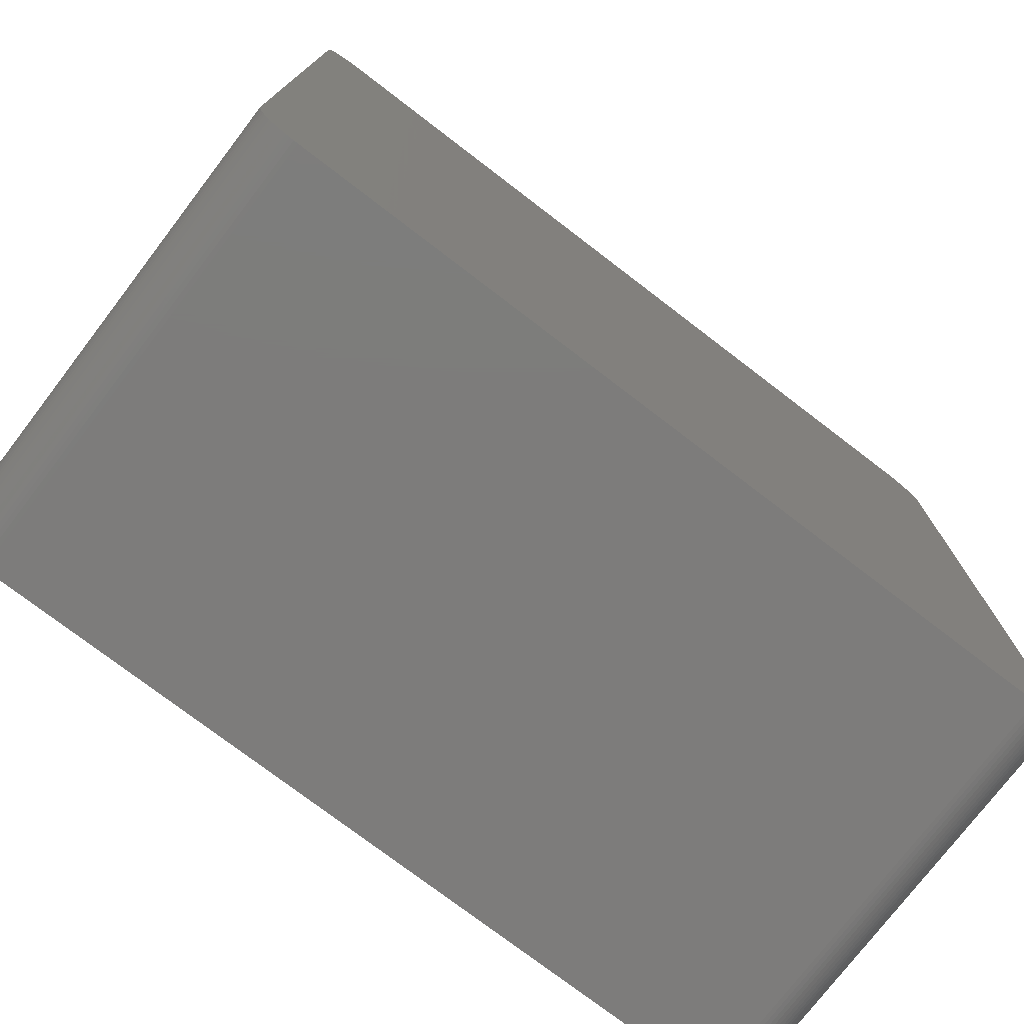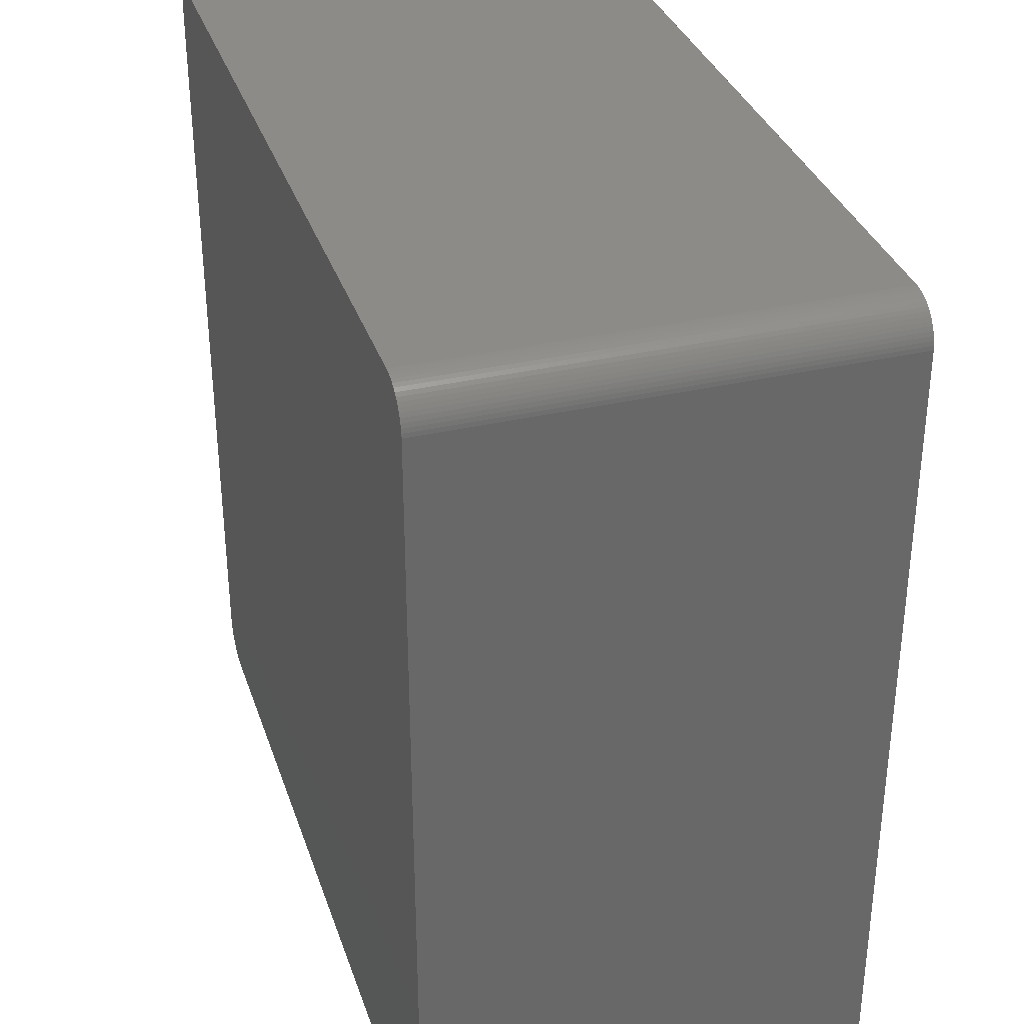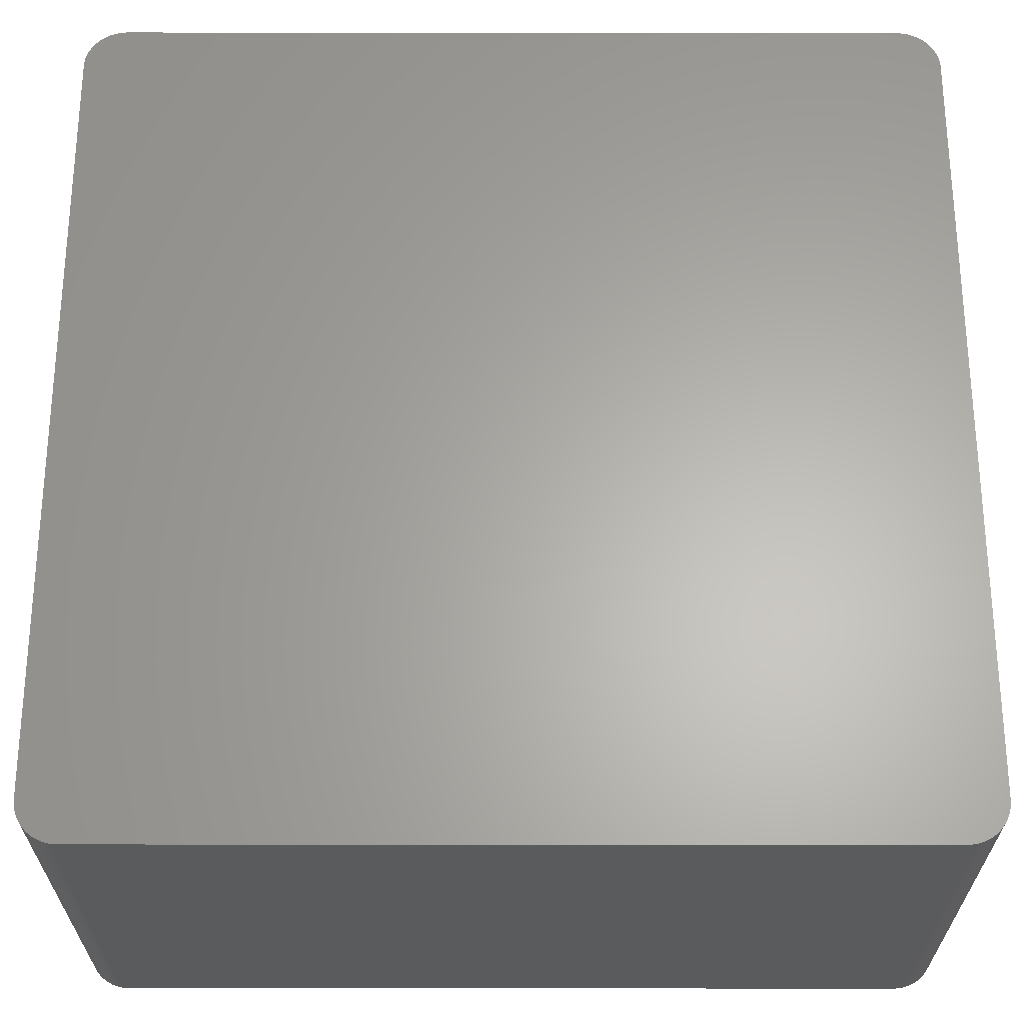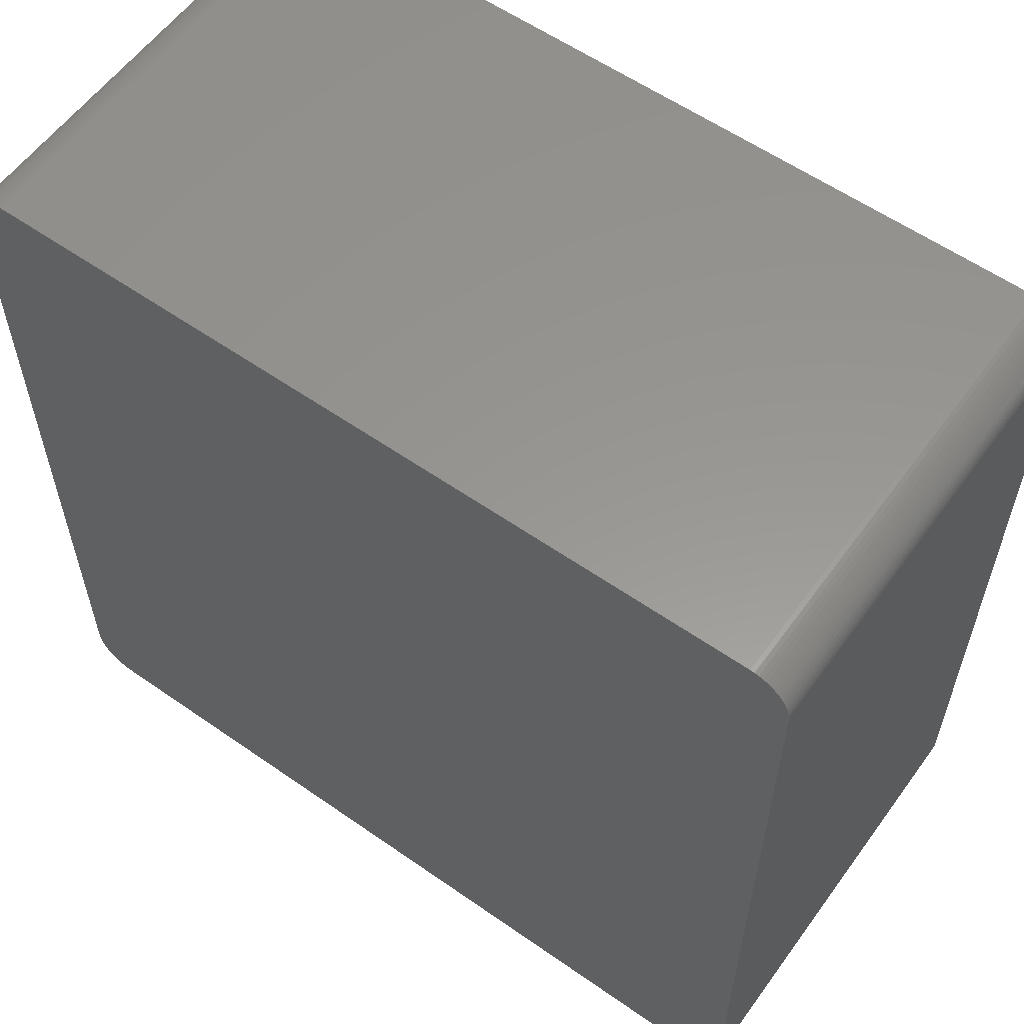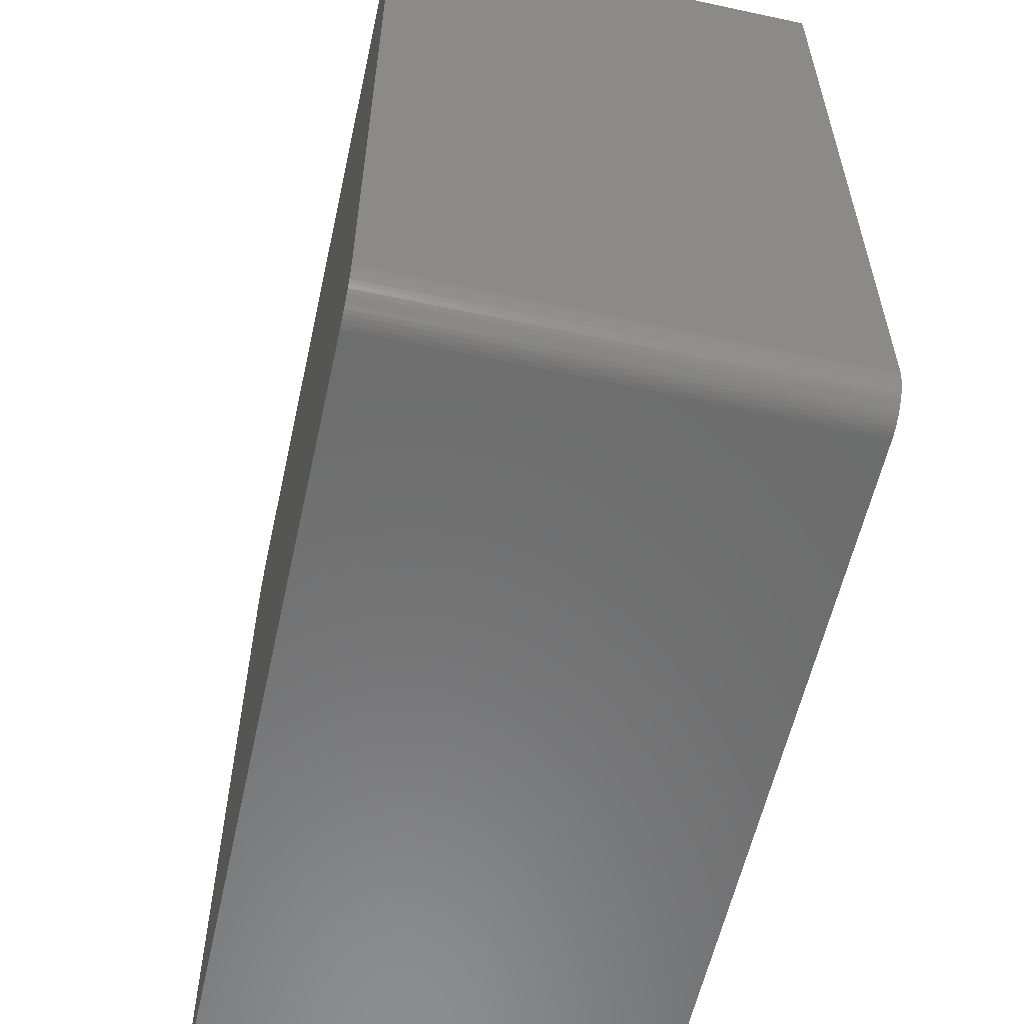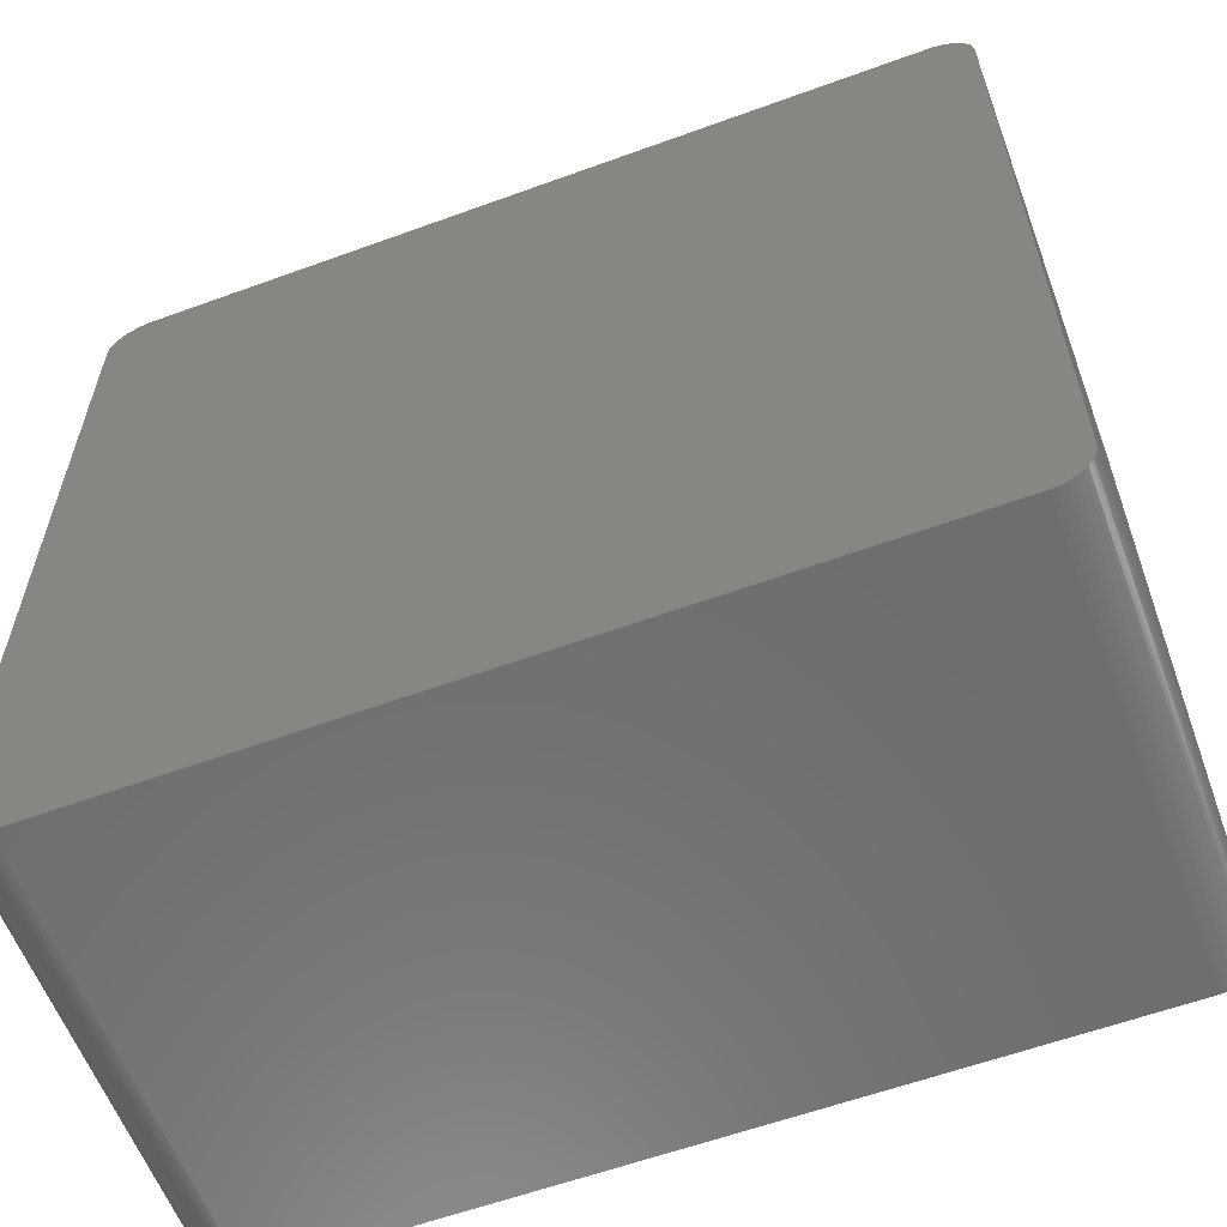
<metadata>
{"format":"stl","ext":"stl","renderer":"f3d","projection":"perspective","resolution":1024,"background":"white","views":[{"elev":-76.0,"azim":142.6,"up":"+Y"},{"elev":34.1,"azim":-107.4,"up":"+Y"},{"elev":-26.6,"azim":-0.1,"up":"+Y"},{"elev":58.4,"azim":-144.2,"up":"+Y"},{"elev":-58.4,"azim":77.5,"up":"+Y"},{"elev":-59.7,"azim":20.5,"up":"+Y"}]}
</metadata>
<code>
# stl→obj: 179 verts, 354 faces
v 26.4 24.13 13.72
v 26.42 23.88 8.636
v 26.4 24.13 8.636
v 25.03 26.14 8.636
v 25.03 26.14 13.72
v 25.25 26.01 13.72
v 25.82 25.51 13.72
v 25.46 25.86 13.72
v -25.36 -25.94 13.72
v 25.65 -25.69 13.72
v -26.26 23.01 -13.72
v -25.74 25.6 -13.72
v -23.94 26.42 -13.72
v -23.94 -26.42 -13.72
v 23.81 -26.42 -13.72
v 23.81 -26.42 8.636
v 26.3 24.62 8.636
v 26.37 24.38 8.636
v 26.37 24.38 -8.636
v 25.82 25.51 8.636
v 25.82 25.51 -13.72
v 25.65 25.69 -13.72
v 26.22 24.86 13.72
v 26.22 24.86 -8.636
v 26.11 25.09 8.636
v 24.56 26.32 13.72
v 26.4 24.13 -13.72
v 24.56 26.32 8.636
v 24.56 26.32 -13.72
v 24.32 26.38 8.636
v -25.74 25.6 13.72
v -26.41 -24 13.72
v -24.19 26.4 8.636
v -23.94 26.42 13.72
v 24.07 26.41 -13.72
v 26.3 24.62 -8.636
v 26.37 24.38 -13.72
v 24.07 26.41 8.636
v 23.81 26.42 8.636
v 26.42 -23.88 8.636
v 26.42 23.88 -13.72
v 26.22 -24.86 13.72
v 26.4 -24.13 13.72
v 26.42 -23.88 13.72
v 25.97 -25.31 -13.72
v 25.46 -25.86 -13.72
v 24.8 -26.24 -13.72
v -25.15 -26.08 -13.72
v -25.15 -26.08 13.72
v 26.22 -24.86 -13.72
v -24.44 -26.35 -13.72
v 25.97 25.31 8.636
v 25.25 26.01 8.636
v 25.03 26.14 -13.72
v 25.46 25.86 8.636
v 25.65 25.69 8.636
v -26.41 -24 -13.72
v 24.07 26.41 13.72
v 26.37 24.38 13.72
v 23.07 -26.28 -13.72
v 26.42 23.88 13.72
v -26.04 -25.2 13.72
v 25.46 -25.86 13.72
v 25.65 -25.69 8.636
v 26.11 25.09 13.72
v 25.46 25.86 -13.72
v 25.97 25.31 13.72
v 26.22 24.86 -13.72
v 25.65 25.69 13.72
v 24.32 26.38 13.72
v 24.8 26.24 8.636
v 26.11 25.09 -13.72
v 26.3 24.62 13.72
v 26.37 -24.38 8.636
v 26.37 -24.38 -13.72
v 26.11 -25.09 -8.636
v 25.97 -25.31 13.72
v 25.82 -25.51 8.636
v -26.41 24 13.72
v -26.41 23.75 8.636
v -25.74 -25.6 -13.72
v -26.26 -24.74 -13.72
v -25.56 -25.78 13.72
v -25.74 -25.6 13.72
v -23.94 -26.42 13.72
v 23.81 -26.42 13.72
v 24.8 -26.24 13.72
v 24.32 26.38 -13.72
v 24.8 26.24 13.72
v 23.81 26.42 -13.72
v 26.42 -23.88 -13.72
v 24.32 -26.38 -13.72
v 24.56 -26.32 -13.72
v 26.11 -25.09 13.72
v 26.11 -25.09 -13.72
v 26.3 -24.62 13.72
v 26.37 -24.38 13.72
v -25.9 -25.41 13.72
v -24.68 -26.28 13.72
v -24.68 -26.28 -13.72
v -24.19 -26.4 -8.636
v -24.19 -26.4 -13.72
v 25.25 -26.01 -13.72
v 25.03 -26.14 -13.72
v -22.1 25.69 13.72
v -24.92 26.19 13.72
v 25.82 -25.51 13.72
v 26.4 -24.13 -13.72
v 26.3 -24.62 8.636
v 26.3 -24.62 -13.72
v -26.34 24.5 -13.72
v -26.26 24.74 8.636
v -26.26 24.74 13.72
v -26.41 -23.75 -13.72
v -26.34 -24.5 13.72
v -26.39 -24.25 -13.72
v -26.34 -24.5 -13.72
v -26.26 -24.74 13.72
v -25.9 -25.41 -13.72
v -26.04 -25.2 -13.72
v -25.36 -25.94 -13.72
v -24.92 -26.19 -13.72
v -24.92 -26.19 8.636
v -24.44 -26.35 13.72
v -24.19 -26.4 13.72
v 25.65 -25.69 -13.72
v 25.82 -25.51 -13.72
v 25.03 -26.14 -8.636
v 24.56 -26.32 13.72
v 24.32 -26.38 13.72
v 24.07 -26.41 -8.636
v 25.25 26.01 -13.72
v 23.81 26.42 13.72
v -26.34 24.5 13.72
v -25.9 25.41 8.636
v -26.41 24 -13.72
v -26.39 24.25 8.636
v -26.39 24.25 -13.72
v -26.16 -24.98 -8.636
v -26.16 -24.98 13.72
v -25.56 -25.78 -13.72
v -24.92 -26.19 13.72
v 25.25 -26.01 -8.636
v 24.07 -26.41 -13.72
v 24.07 -26.41 13.72
v 24.8 26.24 -13.72
v -25.15 26.08 8.636
v -25.36 25.94 -13.72
v -25.36 25.94 8.636
v -25.36 25.94 13.72
v -26.04 25.2 8.636
v -25.9 25.41 13.72
v -25.9 25.41 -13.72
v -26.04 25.2 -13.72
v -26.26 24.74 -13.72
v -26.39 24.25 13.72
v -26.16 -24.98 -13.72
v -26.39 -24.25 13.72
v 25.03 -26.14 13.72
v 25.25 -26.01 13.72
v -24.92 26.19 8.636
v -24.68 26.28 13.72
v -24.92 26.19 -13.72
v -24.44 26.35 8.636
v -24.19 26.4 13.72
v -24.19 26.4 -13.72
v -24.44 26.35 -13.72
v -25.56 25.78 8.636
v -25.56 25.78 13.72
v -26.16 24.98 -13.72
v -26.16 24.98 13.72
v 25.97 25.31 -13.72
v -24.68 26.28 -13.72
v -25.15 26.08 13.72
v -25.15 26.08 -13.72
v -25.56 25.78 -13.72
v -26.04 25.2 13.72
v 26.3 24.62 -13.72
v -24.44 26.35 13.72
f 1 2 3
f 4 5 6
f 7 8 6
f 9 10 1
f 11 12 13
f 14 15 16
f 17 18 19
f 20 21 22
f 23 24 25
f 1 26 9
f 27 19 3
f 28 29 30
f 31 32 9
f 13 33 34
f 11 35 27
f 1 7 26
f 17 36 24
f 35 37 27
f 30 35 38
f 38 35 39
f 26 31 9
f 28 30 26
f 19 18 1
f 3 19 1
f 40 41 2
f 42 43 44
f 45 46 47
f 10 44 1
f 48 49 9
f 50 45 51
f 7 52 20
f 1 23 7
f 17 24 23
f 53 54 4
f 7 6 26
f 6 8 55
f 22 21 37
f 20 56 7
f 57 11 27
f 26 58 31
f 18 59 1
f 17 59 18
f 2 41 27
f 3 2 27
f 45 60 51
f 27 50 51
f 2 44 40
f 44 61 1
f 51 57 27
f 32 62 9
f 10 63 64
f 60 14 51
f 23 65 7
f 25 65 23
f 66 22 37
f 29 54 66
f 65 67 7
f 25 52 65
f 6 5 26
f 36 68 24
f 56 69 7
f 55 8 56
f 56 66 55
f 30 70 26
f 19 36 17
f 71 29 28
f 24 72 25
f 35 29 37
f 23 73 17
f 1 59 23
f 74 75 43
f 27 41 50
f 42 76 50
f 77 78 45
f 44 43 40
f 10 42 44
f 2 61 44
f 1 61 2
f 79 80 57
f 81 82 57
f 51 81 57
f 81 83 84
f 85 63 10
f 9 85 10
f 63 46 64
f 86 87 63
f 52 67 65
f 7 67 52
f 6 53 4
f 55 53 6
f 29 88 30
f 26 71 28
f 71 5 4
f 5 89 26
f 8 69 56
f 7 69 8
f 38 58 30
f 39 58 38
f 35 90 39
f 11 13 35
f 19 37 36
f 27 37 19
f 59 73 23
f 17 73 59
f 41 91 50
f 40 91 41
f 60 92 14
f 87 93 47
f 77 94 42
f 10 77 42
f 45 76 77
f 76 95 50
f 91 75 50
f 42 96 97
f 32 79 57
f 31 79 32
f 84 98 81
f 62 84 9
f 51 48 81
f 99 100 51
f 85 101 14
f 9 99 85
f 85 14 16
f 14 102 51
f 85 86 63
f 16 86 85
f 45 47 60
f 46 103 104
f 71 89 5
f 26 89 71
f 58 105 31
f 13 34 39
f 58 70 30
f 26 70 58
f 29 66 37
f 24 68 72
f 34 106 31
f 105 34 31
f 78 107 10
f 64 78 10
f 76 94 77
f 42 94 76
f 45 95 76
f 50 95 45
f 43 108 91
f 40 43 91
f 74 97 109
f 50 109 42
f 109 75 74
f 75 110 50
f 11 111 12
f 112 111 113
f 114 111 11
f 80 114 57
f 115 116 117
f 32 115 118
f 81 119 120
f 84 83 9
f 48 121 81
f 9 121 48
f 48 122 123
f 9 49 99
f 99 123 100
f 51 100 48
f 99 124 85
f 51 124 99
f 124 125 85
f 51 101 124
f 46 126 64
f 45 127 46
f 47 92 60
f 47 128 87
f 87 129 93
f 130 131 92
f 53 132 54
f 55 66 53
f 35 88 29
f 30 88 35
f 13 90 35
f 39 90 13
f 58 34 105
f 34 133 39
f 77 107 78
f 10 107 77
f 43 97 74
f 42 97 43
f 75 108 43
f 91 108 75
f 109 110 75
f 50 110 109
f 111 134 113
f 12 135 31
f 114 136 111
f 31 113 79
f 137 134 111
f 111 138 137
f 80 136 114
f 57 114 11
f 62 139 120
f 81 120 82
f 139 140 118
f 32 118 62
f 82 117 57
f 118 117 82
f 62 98 84
f 120 98 62
f 81 141 83
f 9 83 121
f 99 142 123
f 48 123 49
f 101 102 14
f 51 102 101
f 101 125 124
f 85 125 101
f 47 104 128
f 104 143 128
f 78 127 45
f 64 127 78
f 92 15 14
f 92 144 15
f 86 130 87
f 47 93 92
f 86 145 130
f 93 130 92
f 56 22 66
f 20 22 56
f 29 146 54
f 4 54 71
f 147 148 149
f 106 150 31
f 58 133 34
f 39 133 58
f 109 96 42
f 97 96 109
f 151 152 135
f 153 154 151
f 112 155 111
f 111 153 12
f 79 156 137
f 113 134 79
f 82 139 118
f 139 157 120
f 32 158 115
f 118 115 117
f 57 116 32
f 117 116 57
f 98 119 81
f 120 119 98
f 121 141 81
f 83 141 121
f 100 122 48
f 123 122 100
f 49 142 99
f 123 142 49
f 87 159 63
f 128 159 87
f 46 104 47
f 63 143 46
f 143 160 159
f 128 143 159
f 127 126 46
f 64 126 127
f 16 131 86
f 15 131 16
f 130 129 87
f 93 129 130
f 52 21 20
f 21 72 37
f 66 132 53
f 54 132 66
f 71 146 29
f 54 146 71
f 161 162 163
f 163 147 161
f 164 165 33
f 13 166 33
f 33 167 164
f 12 163 13
f 148 168 149
f 150 169 31
f 111 170 153
f 135 152 31
f 113 171 112
f 31 171 113
f 79 136 80
f 137 136 79
f 135 153 151
f 12 153 135
f 134 156 79
f 137 156 134
f 62 140 139
f 118 140 62
f 82 157 139
f 120 157 82
f 116 158 32
f 115 158 116
f 143 103 46
f 104 103 143
f 63 160 143
f 159 160 63
f 131 144 92
f 15 144 131
f 131 145 86
f 130 145 131
f 52 172 21
f 25 72 52
f 163 167 13
f 33 165 34
f 106 162 161
f 34 162 106
f 162 173 163
f 164 167 162
f 150 147 149
f 149 168 150
f 147 174 106
f 161 147 106
f 148 175 163
f 12 148 163
f 168 176 12
f 31 168 12
f 171 177 151
f 31 152 171
f 136 138 111
f 137 138 136
f 171 170 112
f 151 170 171
f 36 178 68
f 72 68 37
f 72 172 52
f 21 172 72
f 162 179 164
f 34 165 162
f 167 166 13
f 33 166 167
f 167 173 162
f 163 173 167
f 150 174 147
f 106 174 150
f 147 175 148
f 163 175 147
f 168 169 150
f 31 169 168
f 148 176 168
f 12 176 148
f 152 177 171
f 151 177 152
f 170 154 153
f 151 154 170
f 170 155 112
f 111 155 170
f 37 178 36
f 68 178 37
f 165 179 162
f 164 179 165

</code>
